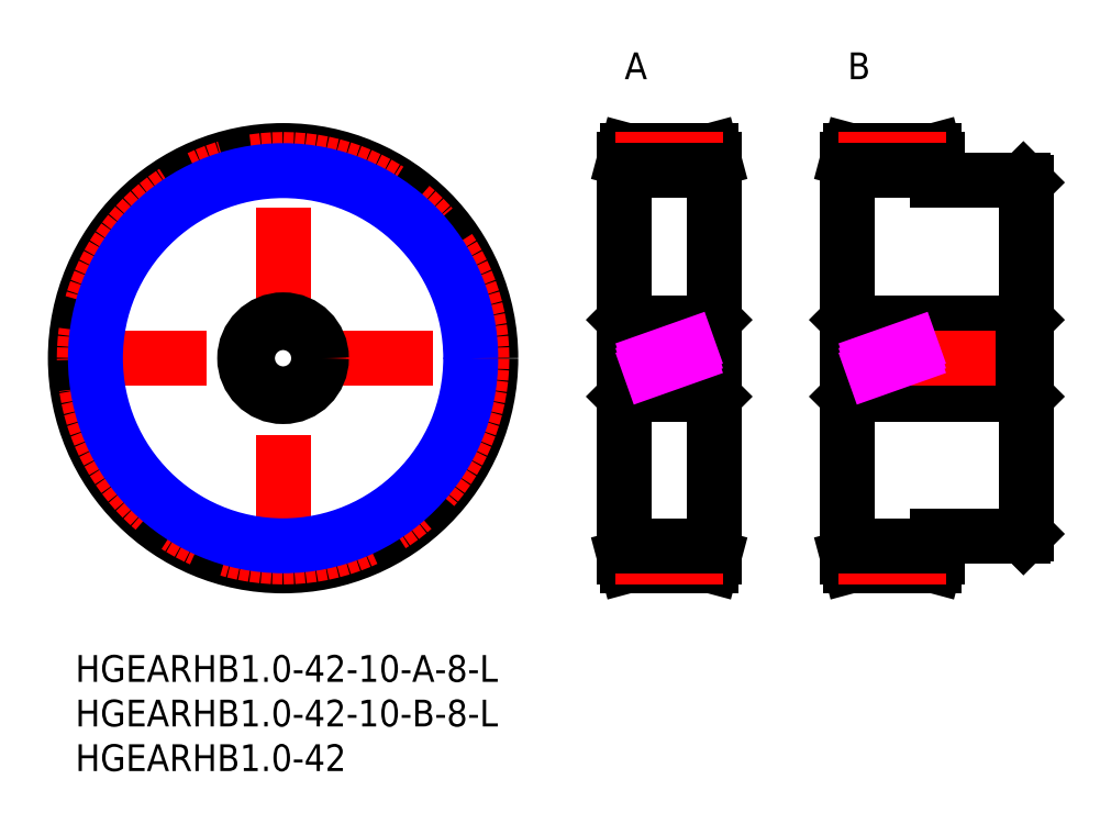
<metadata>
{"format":"dxf","ext":"dxf","renderer":"ezdxf+matplotlib","layout":"modelspace","background":"white","min_lineweight":24,"dpi":150}
</metadata>
<code>
0
SECTION
2
ENTITIES
0
INSERT
8
MSM_CONTINUOUS
2
*U21
10
0
20
0
30
0
0
INSERT
8
MSM_CONTINUOUS
2
*U22
10
0
20
0
30
0
0
INSERT
8
MSM_CONTINUOUS
2
*U23
10
0
20
0
30
0
0
LINE
8
MSM_CENTER
10
-1.164
20
33.28
30
0
11
47.72
21
33.28
31
0
0
LINE
8
MSM_CENTER
10
23.28
20
8.836
30
0
11
23.28
21
57.72
31
0
0
CIRCLE
8
MSM_CONTINUOUS
10
23.28
20
33.28
30
0
40
23.28
0
CIRCLE
8
MSM_CENTER
10
23.28
20
33.28
30
0
40
22.28
0
LINE
8
MSM_CONTINUOUS
10
61.86
20
29.28
30
0
11
71.26
21
29.28
31
0
0
LINE
8
MSM_CONTINUOUS
10
71.26
20
37.28
30
0
11
61.86
21
37.28
31
0
0
LINE
8
MSM_CONTINUOUS
10
71.26
20
29.28
30
0
11
71.56
21
28.98
31
0
0
LINE
8
MSM_CONTINUOUS
10
71.56
20
37.58
30
0
11
71.26
21
37.28
31
0
0
LINE
8
MSM_CONTINUOUS
10
71.26
20
37.28
30
0
11
71.26
21
29.28
31
0
0
LINE
8
MSM_CONTINUOUS
10
61.86
20
37.28
30
0
11
61.56
21
37.58
31
0
0
LINE
8
MSM_CONTINUOUS
10
61.56
20
28.98
30
0
11
61.86
21
29.28
31
0
0
LINE
8
MSM_CONTINUOUS
10
61.86
20
37.28
30
0
11
61.86
21
29.28
31
0
0
LINE
8
MSM_CENTER
10
60.56
20
33.28
30
0
11
72.56
21
33.28
31
0
0
LINE
8
MSM_CONTINUOUS
10
71.56
20
55.56
30
0
11
71.29
21
56.56
31
0
0
LINE
8
MSM_CONTINUOUS
10
71.29
20
10
30
0
11
71.56
21
11
31
0
0
LINE
8
MSM_CONTINUOUS
10
71.56
20
55.56
30
0
11
71.56
21
11
31
0
0
LINE
8
MSM_CONTINUOUS
10
61.56
20
11
30
0
11
61.83
21
10
31
0
0
LINE
8
MSM_CONTINUOUS
10
61.83
20
56.56
30
0
11
61.56
21
55.56
31
0
0
LINE
8
MSM_CONTINUOUS
10
61.56
20
55.56
30
0
11
61.56
21
11
31
0
0
LINE
8
MSM_CONTINUOUS
10
61.83
20
10
30
0
11
71.29
21
10
31
0
0
LINE
8
MSM_CONTINUOUS
10
71.29
20
56.56
30
0
11
61.83
21
56.56
31
0
0
LINE
8
MSM_CONTINUOUS
10
106.3
20
37.28
30
0
11
86.86
21
37.28
31
0
0
LINE
8
MSM_CONTINUOUS
10
86.86
20
29.28
30
0
11
106.3
21
29.28
31
0
0
LINE
8
MSM_CONTINUOUS
10
86.86
20
29.28
30
0
11
86.86
21
37.28
31
0
0
LINE
8
MSM_CONTINUOUS
10
86.86
20
37.28
30
0
11
86.56
21
37.58
31
0
0
LINE
8
MSM_CONTINUOUS
10
86.56
20
28.98
30
0
11
86.86
21
29.28
31
0
0
LINE
8
MSM_CONTINUOUS
10
106.3
20
29.28
30
0
11
106.6
21
28.98
31
0
0
LINE
8
MSM_CONTINUOUS
10
106.6
20
37.58
30
0
11
106.3
21
37.28
31
0
0
LINE
8
MSM_CENTER
10
107.6
20
33.28
30
0
11
85.56
21
33.28
31
0
0
LINE
8
MSM_CONTINUOUS
10
106.6
20
52.98
30
0
11
106.3
21
53.28
31
0
0
LINE
8
MSM_CONTINUOUS
10
106.3
20
13.28
30
0
11
106.6
21
13.58
31
0
0
LINE
8
MSM_CONTINUOUS
10
106.6
20
13.58
30
0
11
106.6
21
52.98
31
0
0
LINE
8
MSM_CONTINUOUS
10
106.3
20
53.28
30
0
11
96.56
21
53.28
31
0
0
LINE
8
MSM_CONTINUOUS
10
96.56
20
13.28
30
0
11
106.3
21
13.28
31
0
0
LINE
8
MSM_CONTINUOUS
10
96.56
20
55.56
30
0
11
96.29
21
56.56
31
0
0
LINE
8
MSM_CONTINUOUS
10
96.29
20
10
30
0
11
96.56
21
11
31
0
0
LINE
8
MSM_CONTINUOUS
10
96.56
20
11
30
0
11
96.56
21
13.28
31
0
0
LINE
8
MSM_CONTINUOUS
10
86.56
20
11
30
0
11
86.83
21
10
31
0
0
LINE
8
MSM_CONTINUOUS
10
86.83
20
56.56
30
0
11
86.56
21
55.56
31
0
0
LINE
8
MSM_CONTINUOUS
10
86.56
20
11
30
0
11
86.56
21
55.56
31
0
0
LINE
8
MSM_CONTINUOUS
10
96.29
20
56.56
30
0
11
86.83
21
56.56
31
0
0
LINE
8
MSM_CONTINUOUS
10
86.83
20
10
30
0
11
96.29
21
10
31
0
0
LINE
8
MSM_CONTINUOUS
10
106.3
20
37.28
30
0
11
106.3
21
29.28
31
0
0
LINE
8
MSM_CONTINUOUS
10
96.56
20
53.28
30
0
11
96.56
21
55.56
31
0
0
TEXT
8
MSM_PART_NUMBER
10
61.56
20
64.56
30
0
40
3
1
A
0
TEXT
8
MSM_PART_NUMBER
10
86.56
20
64.56
30
0
40
3
1
B
0
LINE
8
MSM_CENTER
10
60.56
20
55.56
30
0
11
72.56
21
55.56
31
0
0
LINE
8
MSM_CENTER
10
85.56
20
55.56
30
0
11
97.56
21
55.56
31
0
0
LINE
8
MSM_CENTER
10
60.56
20
11
30
0
11
72.56
21
11
31
0
0
LINE
8
MSM_CENTER
10
85.56
20
11
30
0
11
97.56
21
11
31
0
0
LINE
8
MSM_IMAGINARY
10
61.56
20
31.51
30
0
11
71.56
21
35.05
31
0
0
LINE
8
MSM_IMAGINARY
10
61.56
20
32.04
30
0
11
71.56
21
35.58
31
0
0
LINE
8
MSM_IMAGINARY
10
61.56
20
30.98
30
0
11
71.56
21
34.52
31
0
0
LINE
8
MSM_IMAGINARY
10
86.56
20
30.98
30
0
11
96.56
21
34.52
31
0
0
LINE
8
MSM_IMAGINARY
10
86.56
20
31.51
30
0
11
96.56
21
35.05
31
0
0
LINE
8
MSM_IMAGINARY
10
86.56
20
32.04
30
0
11
96.56
21
35.58
31
0
0
CIRCLE
8
MSM_NARROW
10
23.28
20
33.28
30
0
40
21.03
0
LINE
8
MSM_CONTINUOUS
10
61.56
20
54.31
30
0
11
71.56
21
54.31
31
0
0
LINE
8
MSM_CONTINUOUS
10
61.56
20
12.25
30
0
11
71.56
21
12.25
31
0
0
LINE
8
MSM_CONTINUOUS
10
86.56
20
12.25
30
0
11
96.56
21
12.25
31
0
0
LINE
8
MSM_CONTINUOUS
10
86.56
20
54.31
30
0
11
96.56
21
54.31
31
0
0
CIRCLE
8
MSM_CONTINUOUS
10
23.28
20
33.28
30
0
40
4.3
0
CIRCLE
8
MSM_CONTINUOUS
10
23.28
20
33.28
30
0
40
4
0
ENDSEC
0
EOF

</code>
